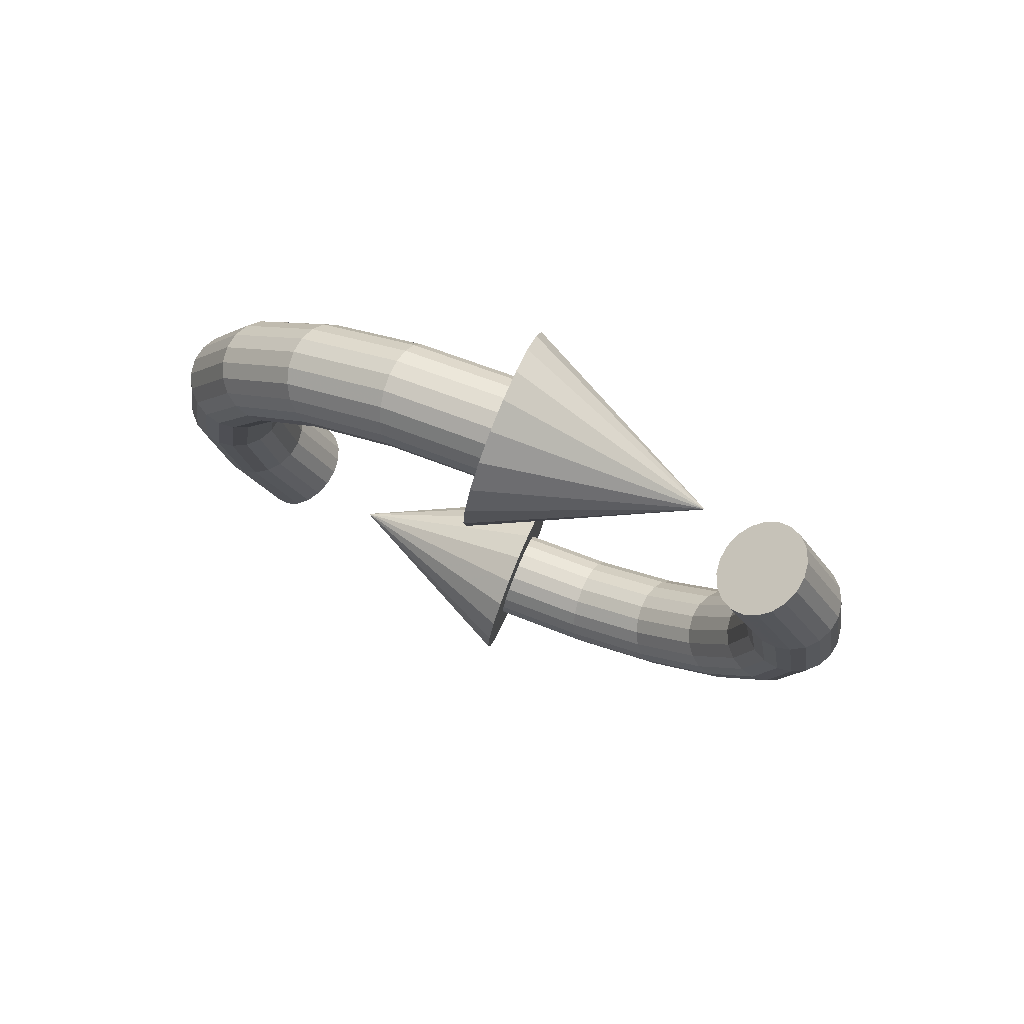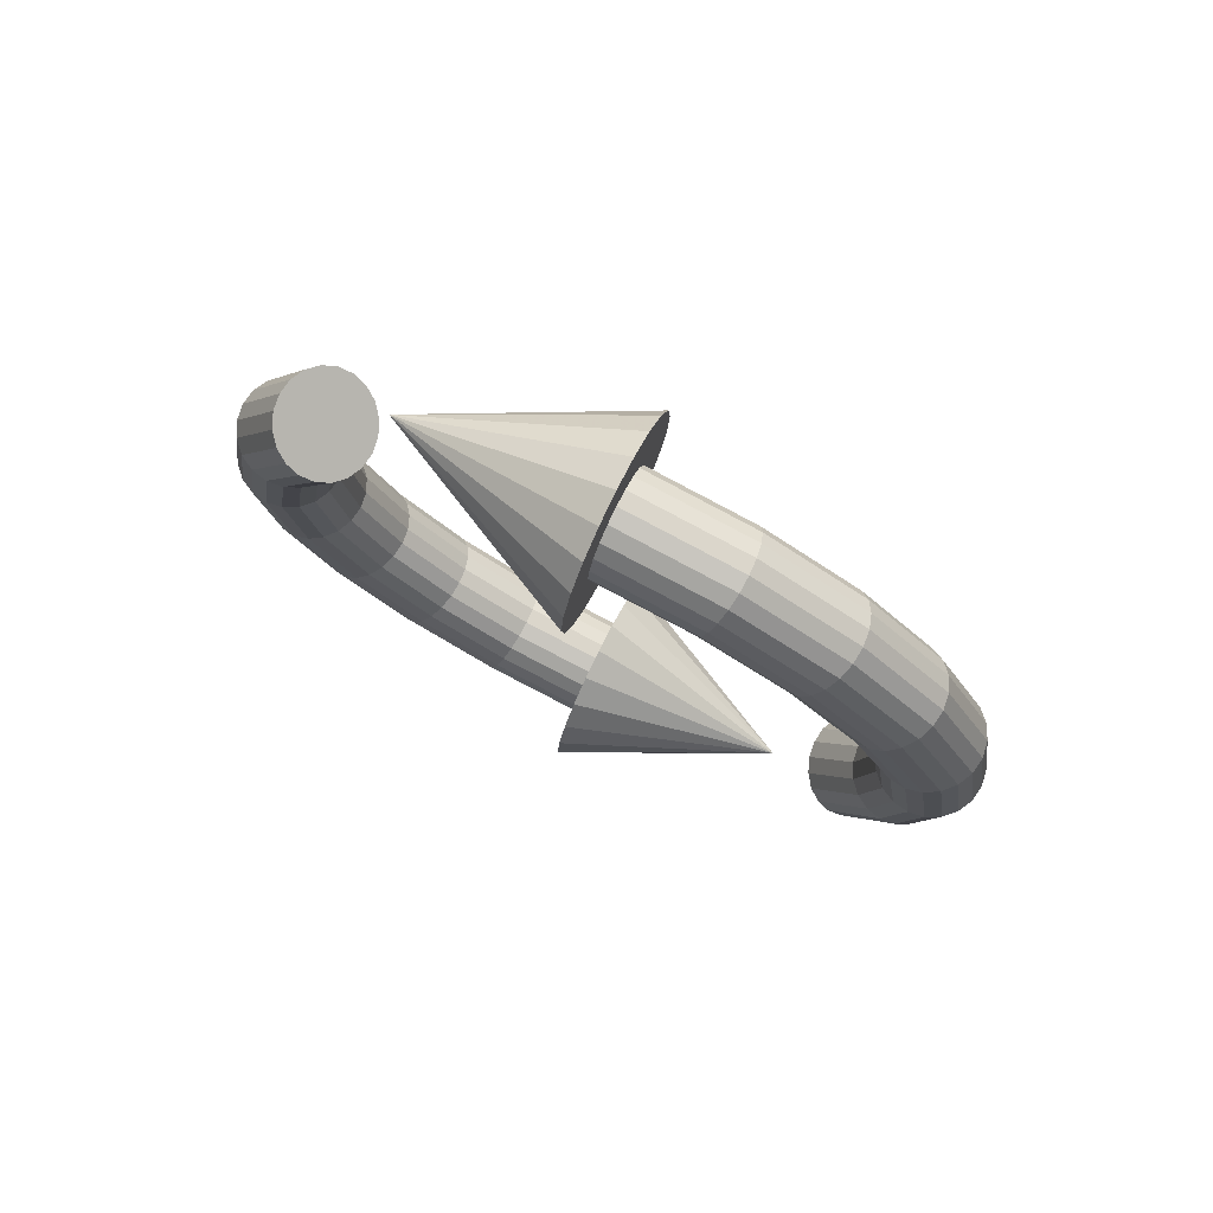
<metadata>
{"format":"obj","ext":"obj","renderer":"f3d","projection":"perspective","resolution":1024,"background":"white","views":[{"elev":76.6,"azim":112.4,"up":"+Y"},{"elev":77.4,"azim":-63.8,"up":"+Y"}]}
</metadata>
<code>
v -0.006698 -0.698 0.8607
v -0.006698 -0.5988 0.666
v -0.006698 -0.4443 0.5116
v -0.006698 -0.2496 0.4124
v -0.006698 -0.03384 0.3782
v -0.006698 0.1819 0.4124
v -0.006698 0.3766 0.5116
v -0.006698 -0.7321 1.076
v 0.03383 -0.7041 0.8587
v 0.03383 -0.604 0.6623
v 0.03383 -0.4481 0.5064
v 0.03383 -0.2516 0.4063
v 0.03383 -0.03384 0.3718
v 0.03383 0.1839 0.4063
v 0.03383 0.3804 0.5064
v 0.03383 -0.7385 1.076
v 0.07039 -0.7218 0.853
v 0.07039 -0.619 0.6513
v 0.07039 -0.459 0.4913
v 0.07039 -0.2574 0.3886
v 0.07039 -0.03384 0.3532
v 0.07039 0.1897 0.3886
v 0.07039 0.3913 0.4913
v 0.07039 -0.7572 1.076
v 0.0994 -0.7494 0.844
v 0.0994 -0.6425 0.6343
v 0.0994 -0.4761 0.4678
v 0.0994 -0.2663 0.361
v 0.0994 -0.03384 0.3241
v 0.0994 0.1986 0.361
v 0.0994 0.4084 0.4678
v 0.0994 -0.7862 1.076
v 0.118 -0.7841 0.8327
v 0.118 -0.6721 0.6128
v 0.118 -0.4975 0.4382
v 0.118 -0.2776 0.3262
v 0.118 -0.03384 0.2876
v 0.118 0.2099 0.3262
v 0.118 0.4299 0.4382
v 0.118 -0.8227 1.076
v 0.1244 -0.8227 0.8202
v 0.1244 -0.7049 0.589
v 0.1244 -0.5214 0.4055
v 0.1244 -0.2901 0.2876
v 0.1244 -0.03384 0.2471
v 0.1244 0.2225 0.2876
v 0.1244 0.4537 0.4055
v 0.1244 -0.8633 1.076
v 0.118 -0.8612 0.8077
v 0.118 -0.7377 0.5651
v 0.118 -0.5452 0.3727
v 0.118 -0.3027 0.2491
v 0.118 -0.03384 0.2065
v 0.118 0.235 0.2491
v 0.118 0.4775 0.3727
v 0.118 -0.9038 1.076
v 0.0994 -0.896 0.7964
v 0.0994 -0.7672 0.5436
v 0.0994 -0.5667 0.3431
v 0.0994 -0.314 0.2143
v 0.0994 -0.03384 0.17
v 0.0994 0.2463 0.2143
v 0.0994 0.499 0.3431
v 0.0994 -0.9404 1.076
v 0.07039 -0.9236 0.7874
v 0.07039 -0.7907 0.5266
v 0.07039 -0.5837 0.3196
v 0.07039 -0.3229 0.1867
v 0.07039 -0.03384 0.141
v 0.07039 0.2553 0.1867
v 0.07039 0.5161 0.3196
v 0.07039 -0.9694 1.076
v 0.03383 -0.9413 0.7816
v 0.03383 -0.8058 0.5156
v 0.03383 -0.5947 0.3046
v 0.03383 -0.3287 0.169
v 0.03383 -0.03384 0.1223
v 0.03383 0.261 0.169
v 0.03383 0.527 0.3046
v 0.03383 -0.988 1.076
v -0.006698 -0.9474 0.7796
v -0.006698 -0.811 0.5119
v -0.006698 -0.5985 0.2994
v -0.006698 -0.3307 0.1629
v -0.006698 -0.03384 0.1159
v -0.006698 0.263 0.1629
v -0.006698 0.5308 0.2994
v -0.006698 -0.9944 1.076
v -0.04722 -0.9413 0.7816
v -0.04722 -0.8058 0.5156
v -0.04722 -0.5947 0.3046
v -0.04722 -0.3287 0.169
v -0.04722 -0.03384 0.1223
v -0.04722 0.261 0.169
v -0.04722 0.527 0.3046
v -0.04722 -0.988 1.076
v -0.08378 -0.9236 0.7874
v -0.08378 -0.7907 0.5266
v -0.08378 -0.5837 0.3196
v -0.08378 -0.3229 0.1867
v -0.08378 -0.03384 0.141
v -0.08378 0.2553 0.1867
v -0.08378 0.5161 0.3196
v -0.08378 -0.9694 1.076
v -0.1128 -0.896 0.7964
v -0.1128 -0.7672 0.5436
v -0.1128 -0.5667 0.3431
v -0.1128 -0.314 0.2143
v -0.1128 -0.03384 0.17
v -0.1128 0.2463 0.2143
v -0.1128 0.499 0.3431
v -0.1128 -0.9404 1.076
v -0.1314 -0.8612 0.8077
v -0.1314 -0.7377 0.5651
v -0.1314 -0.5452 0.3727
v -0.1314 -0.3027 0.2491
v -0.1314 -0.03384 0.2065
v -0.1314 0.235 0.2491
v -0.1314 0.4775 0.3727
v -0.1314 -0.9038 1.076
v -0.1378 -0.8227 0.8202
v -0.1378 -0.7049 0.589
v -0.1378 -0.5214 0.4055
v -0.1378 -0.2901 0.2876
v -0.1378 -0.03384 0.2471
v -0.1378 0.2225 0.2876
v -0.1378 0.4537 0.4055
v -0.1378 -0.8633 1.076
v -0.1314 -0.7841 0.8327
v -0.1314 -0.6721 0.6128
v -0.1314 -0.4975 0.4382
v -0.1314 -0.2776 0.3262
v -0.1314 -0.03384 0.2876
v -0.1314 0.2099 0.3262
v -0.1314 0.4299 0.4382
v -0.1314 -0.8227 1.076
v -0.1128 -0.7494 0.844
v -0.1128 -0.6425 0.6343
v -0.1128 -0.4761 0.4678
v -0.1128 -0.2663 0.361
v -0.1128 -0.03384 0.3241
v -0.1128 0.1986 0.361
v -0.1128 0.4084 0.4678
v -0.1128 -0.7862 1.076
v -0.08378 -0.7218 0.853
v -0.08378 -0.619 0.6513
v -0.08378 -0.459 0.4913
v -0.08378 -0.2574 0.3886
v -0.08378 -0.03384 0.3532
v -0.08378 0.1897 0.3886
v -0.08378 0.3913 0.4913
v -0.08378 -0.7572 1.076
v -0.04722 -0.7041 0.8587
v -0.04722 -0.604 0.6623
v -0.04722 -0.4481 0.5064
v -0.04722 -0.2516 0.4063
v -0.04722 -0.03384 0.3718
v -0.04722 0.1839 0.4063
v -0.04722 0.3804 0.5064
v -0.04722 -0.7385 1.076
v -0.006698 -0.6097 1.076
v 0.07165 -0.6221 1.076
v 0.1423 -0.6582 1.076
v 0.1984 -0.7142 1.076
v 0.2344 -0.7849 1.076
v 0.2468 -0.8633 1.076
v 0.2344 -0.9416 1.076
v 0.1984 -1.012 1.076
v 0.1423 -1.068 1.076
v 0.07165 -1.104 1.076
v -0.006698 -1.117 1.076
v -0.08504 -1.104 1.076
v -0.1557 -1.068 1.076
v -0.2118 -1.012 1.076
v -0.2478 -0.9416 1.076
v -0.2602 -0.8633 1.076
v -0.2478 -0.7849 1.076
v -0.2118 -0.7142 1.076
v -0.1557 -0.6582 1.076
v -0.08504 -0.6221 1.076
v -0.006698 -0.8633 1.601
v -0.006698 0.6334 1.337
v -0.006698 0.5342 1.531
v -0.006698 0.3797 1.686
v -0.006698 0.1851 1.785
v -0.006698 -0.03073 1.819
v -0.006698 -0.2465 1.785
v -0.006698 -0.4412 1.686
v -0.006698 0.6676 1.121
v 0.03383 0.6395 1.339
v 0.03383 0.5394 1.535
v 0.03383 0.3835 1.691
v 0.03383 0.187 1.791
v 0.03383 -0.03073 1.825
v 0.03383 -0.2485 1.791
v 0.03383 -0.4449 1.691
v 0.03383 0.674 1.121
v 0.07039 0.6572 1.344
v 0.07039 0.5545 1.546
v 0.07039 0.3944 1.706
v 0.07039 0.1928 1.809
v 0.07039 -0.03073 1.844
v 0.07039 -0.2543 1.809
v 0.07039 -0.4559 1.706
v 0.07039 0.6926 1.121
v 0.0994 0.6848 1.353
v 0.0994 0.5779 1.563
v 0.0994 0.4115 1.729
v 0.0994 0.2018 1.836
v 0.0994 -0.03073 1.873
v 0.0994 -0.2632 1.836
v 0.0994 -0.4729 1.729
v 0.0994 0.7216 1.121
v 0.118 0.7196 1.365
v 0.118 0.6075 1.584
v 0.118 0.433 1.759
v 0.118 0.2131 1.871
v 0.118 -0.03073 1.91
v 0.118 -0.2745 1.871
v 0.118 -0.4944 1.759
v 0.118 0.7582 1.121
v 0.1244 0.7581 1.377
v 0.1244 0.6403 1.608
v 0.1244 0.4568 1.792
v 0.1244 0.2256 1.91
v 0.1244 -0.03073 1.95
v 0.1244 -0.287 1.91
v 0.1244 -0.5183 1.792
v 0.1244 0.7987 1.121
v 0.118 0.7967 1.39
v 0.118 0.6731 1.632
v 0.118 0.4806 1.825
v 0.118 0.2381 1.948
v 0.118 -0.03073 1.991
v 0.118 -0.2996 1.948
v 0.118 -0.5421 1.825
v 0.118 0.8392 1.121
v 0.0994 0.8314 1.401
v 0.0994 0.7027 1.654
v 0.0994 0.5021 1.854
v 0.0994 0.2494 1.983
v 0.0994 -0.03073 2.027
v 0.0994 -0.3109 1.983
v 0.0994 -0.5636 1.854
v 0.0994 0.8758 1.121
v 0.07039 0.859 1.41
v 0.07039 0.7261 1.671
v 0.07039 0.5192 1.878
v 0.07039 0.2584 2.011
v 0.07039 -0.03073 2.056
v 0.07039 -0.3198 2.011
v 0.07039 -0.5806 1.878
v 0.07039 0.9048 1.121
v 0.03383 0.8767 1.416
v 0.03383 0.7412 1.682
v 0.03383 0.5301 1.893
v 0.03383 0.2641 2.028
v 0.03383 -0.03073 2.075
v 0.03383 -0.3256 2.028
v 0.03383 -0.5916 1.893
v 0.03383 0.9234 1.121
v -0.006698 0.8828 1.418
v -0.006698 0.7464 1.685
v -0.006698 0.5339 1.898
v -0.006698 0.2661 2.034
v -0.006698 -0.03073 2.081
v -0.006698 -0.3276 2.034
v -0.006698 -0.5953 1.898
v -0.006698 0.9298 1.121
v -0.04722 0.8767 1.416
v -0.04722 0.7412 1.682
v -0.04722 0.5301 1.893
v -0.04722 0.2641 2.028
v -0.04722 -0.03073 2.075
v -0.04722 -0.3256 2.028
v -0.04722 -0.5916 1.893
v -0.04722 0.9234 1.121
v -0.08378 0.859 1.41
v -0.08378 0.7261 1.671
v -0.08378 0.5192 1.878
v -0.08378 0.2584 2.011
v -0.08378 -0.03073 2.056
v -0.08378 -0.3198 2.011
v -0.08378 -0.5806 1.878
v -0.08378 0.9048 1.121
v -0.1128 0.8314 1.401
v -0.1128 0.7027 1.654
v -0.1128 0.5021 1.854
v -0.1128 0.2494 1.983
v -0.1128 -0.03073 2.027
v -0.1128 -0.3109 1.983
v -0.1128 -0.5636 1.854
v -0.1128 0.8758 1.121
v -0.1314 0.7967 1.39
v -0.1314 0.6731 1.632
v -0.1314 0.4806 1.825
v -0.1314 0.2381 1.948
v -0.1314 -0.03073 1.991
v -0.1314 -0.2996 1.948
v -0.1314 -0.5421 1.825
v -0.1314 0.8392 1.121
v -0.1378 0.7581 1.377
v -0.1378 0.6403 1.608
v -0.1378 0.4568 1.792
v -0.1378 0.2256 1.91
v -0.1378 -0.03073 1.95
v -0.1378 -0.287 1.91
v -0.1378 -0.5183 1.792
v -0.1378 0.7987 1.121
v -0.1314 0.7196 1.365
v -0.1314 0.6075 1.584
v -0.1314 0.433 1.759
v -0.1314 0.2131 1.871
v -0.1314 -0.03073 1.91
v -0.1314 -0.2745 1.871
v -0.1314 -0.4944 1.759
v -0.1314 0.7582 1.121
v -0.1128 0.6848 1.353
v -0.1128 0.5779 1.563
v -0.1128 0.4115 1.729
v -0.1128 0.2018 1.836
v -0.1128 -0.03073 1.873
v -0.1128 -0.2632 1.836
v -0.1128 -0.4729 1.729
v -0.1128 0.7216 1.121
v -0.08378 0.6572 1.344
v -0.08378 0.5545 1.546
v -0.08378 0.3944 1.706
v -0.08378 0.1928 1.809
v -0.08378 -0.03073 1.844
v -0.08378 -0.2543 1.809
v -0.08378 -0.4559 1.706
v -0.08378 0.6926 1.121
v -0.04722 0.6395 1.339
v -0.04722 0.5394 1.535
v -0.04722 0.3835 1.691
v -0.04722 0.187 1.791
v -0.04722 -0.03073 1.825
v -0.04722 -0.2485 1.791
v -0.04722 -0.4449 1.691
v -0.04722 0.674 1.121
v -0.006698 0.5452 1.121
v 0.07165 0.5576 1.121
v 0.1423 0.5936 1.121
v 0.1984 0.6497 1.121
v 0.2344 0.7204 1.121
v 0.2468 0.7987 1.121
v 0.2344 0.877 1.121
v 0.1984 0.9477 1.121
v 0.1423 1.004 1.121
v 0.07165 1.04 1.121
v -0.006698 1.052 1.121
v -0.08504 1.04 1.121
v -0.1557 1.004 1.121
v -0.2118 0.9477 1.121
v -0.2478 0.877 1.121
v -0.2602 0.7987 1.121
v -0.2478 0.7204 1.121
v -0.2118 0.6497 1.121
v -0.1557 0.5936 1.121
v -0.08504 0.5576 1.121
v -0.006698 0.7987 0.5962
f 2 1 10
f 10 1 9
f 3 2 11
f 11 2 10
f 4 3 12
f 12 3 11
f 5 4 13
f 13 4 12
f 6 5 14
f 14 5 13
f 7 6 15
f 15 6 14
f 1 8 9
f 9 8 16
f 10 9 18
f 18 9 17
f 11 10 19
f 19 10 18
f 12 11 20
f 20 11 19
f 13 12 21
f 21 12 20
f 14 13 22
f 22 13 21
f 15 14 23
f 23 14 22
f 9 16 17
f 17 16 24
f 18 17 26
f 26 17 25
f 19 18 27
f 27 18 26
f 20 19 28
f 28 19 27
f 21 20 29
f 29 20 28
f 22 21 30
f 30 21 29
f 23 22 31
f 31 22 30
f 17 24 25
f 25 24 32
f 26 25 34
f 34 25 33
f 27 26 35
f 35 26 34
f 28 27 36
f 36 27 35
f 29 28 37
f 37 28 36
f 30 29 38
f 38 29 37
f 31 30 39
f 39 30 38
f 25 32 33
f 33 32 40
f 34 33 42
f 42 33 41
f 35 34 43
f 43 34 42
f 36 35 44
f 44 35 43
f 37 36 45
f 45 36 44
f 38 37 46
f 46 37 45
f 39 38 47
f 47 38 46
f 33 40 41
f 41 40 48
f 42 41 50
f 50 41 49
f 43 42 51
f 51 42 50
f 44 43 52
f 52 43 51
f 45 44 53
f 53 44 52
f 46 45 54
f 54 45 53
f 47 46 55
f 55 46 54
f 41 48 49
f 49 48 56
f 50 49 58
f 58 49 57
f 51 50 59
f 59 50 58
f 52 51 60
f 60 51 59
f 53 52 61
f 61 52 60
f 54 53 62
f 62 53 61
f 55 54 63
f 63 54 62
f 49 56 57
f 57 56 64
f 58 57 66
f 66 57 65
f 59 58 67
f 67 58 66
f 60 59 68
f 68 59 67
f 61 60 69
f 69 60 68
f 62 61 70
f 70 61 69
f 63 62 71
f 71 62 70
f 57 64 65
f 65 64 72
f 66 65 74
f 74 65 73
f 67 66 75
f 75 66 74
f 68 67 76
f 76 67 75
f 69 68 77
f 77 68 76
f 70 69 78
f 78 69 77
f 71 70 79
f 79 70 78
f 65 72 73
f 73 72 80
f 74 73 82
f 82 73 81
f 75 74 83
f 83 74 82
f 76 75 84
f 84 75 83
f 77 76 85
f 85 76 84
f 78 77 86
f 86 77 85
f 79 78 87
f 87 78 86
f 73 80 81
f 81 80 88
f 82 81 90
f 90 81 89
f 83 82 91
f 91 82 90
f 84 83 92
f 92 83 91
f 85 84 93
f 93 84 92
f 86 85 94
f 94 85 93
f 87 86 95
f 95 86 94
f 81 88 89
f 89 88 96
f 90 89 98
f 98 89 97
f 91 90 99
f 99 90 98
f 92 91 100
f 100 91 99
f 93 92 101
f 101 92 100
f 94 93 102
f 102 93 101
f 95 94 103
f 103 94 102
f 89 96 97
f 97 96 104
f 98 97 106
f 106 97 105
f 99 98 107
f 107 98 106
f 100 99 108
f 108 99 107
f 101 100 109
f 109 100 108
f 102 101 110
f 110 101 109
f 103 102 111
f 111 102 110
f 97 104 105
f 105 104 112
f 106 105 114
f 114 105 113
f 107 106 115
f 115 106 114
f 108 107 116
f 116 107 115
f 109 108 117
f 117 108 116
f 110 109 118
f 118 109 117
f 111 110 119
f 119 110 118
f 105 112 113
f 113 112 120
f 114 113 122
f 122 113 121
f 115 114 123
f 123 114 122
f 116 115 124
f 124 115 123
f 117 116 125
f 125 116 124
f 118 117 126
f 126 117 125
f 119 118 127
f 127 118 126
f 113 120 121
f 121 120 128
f 122 121 130
f 130 121 129
f 123 122 131
f 131 122 130
f 124 123 132
f 132 123 131
f 125 124 133
f 133 124 132
f 126 125 134
f 134 125 133
f 127 126 135
f 135 126 134
f 121 128 129
f 129 128 136
f 130 129 138
f 138 129 137
f 131 130 139
f 139 130 138
f 132 131 140
f 140 131 139
f 133 132 141
f 141 132 140
f 134 133 142
f 142 133 141
f 135 134 143
f 143 134 142
f 129 136 137
f 137 136 144
f 138 137 146
f 146 137 145
f 139 138 147
f 147 138 146
f 140 139 148
f 148 139 147
f 141 140 149
f 149 140 148
f 142 141 150
f 150 141 149
f 143 142 151
f 151 142 150
f 137 144 145
f 145 144 152
f 146 145 154
f 154 145 153
f 147 146 155
f 155 146 154
f 148 147 156
f 156 147 155
f 149 148 157
f 157 148 156
f 150 149 158
f 158 149 157
f 151 150 159
f 159 150 158
f 145 152 153
f 153 152 160
f 154 153 2
f 2 153 1
f 155 154 3
f 3 154 2
f 156 155 4
f 4 155 3
f 157 156 5
f 5 156 4
f 158 157 6
f 6 157 5
f 159 158 7
f 7 158 6
f 153 160 1
f 1 160 8
f 16 8 162
f 162 8 161
f 24 16 163
f 163 16 162
f 32 24 164
f 164 24 163
f 40 32 165
f 165 32 164
f 48 40 166
f 166 40 165
f 56 48 167
f 167 48 166
f 64 56 168
f 168 56 167
f 72 64 169
f 169 64 168
f 80 72 170
f 170 72 169
f 88 80 171
f 171 80 170
f 96 88 172
f 172 88 171
f 104 96 173
f 173 96 172
f 112 104 174
f 174 104 173
f 120 112 175
f 175 112 174
f 128 120 176
f 176 120 175
f 136 128 177
f 177 128 176
f 144 136 178
f 178 136 177
f 152 144 179
f 179 144 178
f 160 152 180
f 180 152 179
f 8 160 161
f 161 160 180
f 162 161 181
f 163 162 181
f 164 163 181
f 165 164 181
f 166 165 181
f 167 166 181
f 168 167 181
f 169 168 181
f 170 169 181
f 171 170 181
f 172 171 181
f 173 172 181
f 174 173 181
f 175 174 181
f 176 175 181
f 177 176 181
f 178 177 181
f 179 178 181
f 180 179 181
f 161 180 181
f 15 23 7
f 23 31 7
f 31 39 7
f 39 47 7
f 47 55 7
f 55 63 7
f 63 71 7
f 71 79 7
f 79 87 7
f 87 95 7
f 95 103 7
f 103 111 7
f 111 119 7
f 119 127 7
f 127 135 7
f 135 143 7
f 143 151 7
f 151 159 7
f 183 182 191
f 191 182 190
f 184 183 192
f 192 183 191
f 185 184 193
f 193 184 192
f 186 185 194
f 194 185 193
f 187 186 195
f 195 186 194
f 188 187 196
f 196 187 195
f 182 189 190
f 190 189 197
f 191 190 199
f 199 190 198
f 192 191 200
f 200 191 199
f 193 192 201
f 201 192 200
f 194 193 202
f 202 193 201
f 195 194 203
f 203 194 202
f 196 195 204
f 204 195 203
f 190 197 198
f 198 197 205
f 199 198 207
f 207 198 206
f 200 199 208
f 208 199 207
f 201 200 209
f 209 200 208
f 202 201 210
f 210 201 209
f 203 202 211
f 211 202 210
f 204 203 212
f 212 203 211
f 198 205 206
f 206 205 213
f 207 206 215
f 215 206 214
f 208 207 216
f 216 207 215
f 209 208 217
f 217 208 216
f 210 209 218
f 218 209 217
f 211 210 219
f 219 210 218
f 212 211 220
f 220 211 219
f 206 213 214
f 214 213 221
f 215 214 223
f 223 214 222
f 216 215 224
f 224 215 223
f 217 216 225
f 225 216 224
f 218 217 226
f 226 217 225
f 219 218 227
f 227 218 226
f 220 219 228
f 228 219 227
f 214 221 222
f 222 221 229
f 223 222 231
f 231 222 230
f 224 223 232
f 232 223 231
f 225 224 233
f 233 224 232
f 226 225 234
f 234 225 233
f 227 226 235
f 235 226 234
f 228 227 236
f 236 227 235
f 222 229 230
f 230 229 237
f 231 230 239
f 239 230 238
f 232 231 240
f 240 231 239
f 233 232 241
f 241 232 240
f 234 233 242
f 242 233 241
f 235 234 243
f 243 234 242
f 236 235 244
f 244 235 243
f 230 237 238
f 238 237 245
f 239 238 247
f 247 238 246
f 240 239 248
f 248 239 247
f 241 240 249
f 249 240 248
f 242 241 250
f 250 241 249
f 243 242 251
f 251 242 250
f 244 243 252
f 252 243 251
f 238 245 246
f 246 245 253
f 247 246 255
f 255 246 254
f 248 247 256
f 256 247 255
f 249 248 257
f 257 248 256
f 250 249 258
f 258 249 257
f 251 250 259
f 259 250 258
f 252 251 260
f 260 251 259
f 246 253 254
f 254 253 261
f 255 254 263
f 263 254 262
f 256 255 264
f 264 255 263
f 257 256 265
f 265 256 264
f 258 257 266
f 266 257 265
f 259 258 267
f 267 258 266
f 260 259 268
f 268 259 267
f 254 261 262
f 262 261 269
f 263 262 271
f 271 262 270
f 264 263 272
f 272 263 271
f 265 264 273
f 273 264 272
f 266 265 274
f 274 265 273
f 267 266 275
f 275 266 274
f 268 267 276
f 276 267 275
f 262 269 270
f 270 269 277
f 271 270 279
f 279 270 278
f 272 271 280
f 280 271 279
f 273 272 281
f 281 272 280
f 274 273 282
f 282 273 281
f 275 274 283
f 283 274 282
f 276 275 284
f 284 275 283
f 270 277 278
f 278 277 285
f 279 278 287
f 287 278 286
f 280 279 288
f 288 279 287
f 281 280 289
f 289 280 288
f 282 281 290
f 290 281 289
f 283 282 291
f 291 282 290
f 284 283 292
f 292 283 291
f 278 285 286
f 286 285 293
f 287 286 295
f 295 286 294
f 288 287 296
f 296 287 295
f 289 288 297
f 297 288 296
f 290 289 298
f 298 289 297
f 291 290 299
f 299 290 298
f 292 291 300
f 300 291 299
f 286 293 294
f 294 293 301
f 295 294 303
f 303 294 302
f 296 295 304
f 304 295 303
f 297 296 305
f 305 296 304
f 298 297 306
f 306 297 305
f 299 298 307
f 307 298 306
f 300 299 308
f 308 299 307
f 294 301 302
f 302 301 309
f 303 302 311
f 311 302 310
f 304 303 312
f 312 303 311
f 305 304 313
f 313 304 312
f 306 305 314
f 314 305 313
f 307 306 315
f 315 306 314
f 308 307 316
f 316 307 315
f 302 309 310
f 310 309 317
f 311 310 319
f 319 310 318
f 312 311 320
f 320 311 319
f 313 312 321
f 321 312 320
f 314 313 322
f 322 313 321
f 315 314 323
f 323 314 322
f 316 315 324
f 324 315 323
f 310 317 318
f 318 317 325
f 319 318 327
f 327 318 326
f 320 319 328
f 328 319 327
f 321 320 329
f 329 320 328
f 322 321 330
f 330 321 329
f 323 322 331
f 331 322 330
f 324 323 332
f 332 323 331
f 318 325 326
f 326 325 333
f 327 326 335
f 335 326 334
f 328 327 336
f 336 327 335
f 329 328 337
f 337 328 336
f 330 329 338
f 338 329 337
f 331 330 339
f 339 330 338
f 332 331 340
f 340 331 339
f 326 333 334
f 334 333 341
f 335 334 183
f 183 334 182
f 336 335 184
f 184 335 183
f 337 336 185
f 185 336 184
f 338 337 186
f 186 337 185
f 339 338 187
f 187 338 186
f 340 339 188
f 188 339 187
f 334 341 182
f 182 341 189
f 197 189 343
f 343 189 342
f 205 197 344
f 344 197 343
f 213 205 345
f 345 205 344
f 221 213 346
f 346 213 345
f 229 221 347
f 347 221 346
f 237 229 348
f 348 229 347
f 245 237 349
f 349 237 348
f 253 245 350
f 350 245 349
f 261 253 351
f 351 253 350
f 269 261 352
f 352 261 351
f 277 269 353
f 353 269 352
f 285 277 354
f 354 277 353
f 293 285 355
f 355 285 354
f 301 293 356
f 356 293 355
f 309 301 357
f 357 301 356
f 317 309 358
f 358 309 357
f 325 317 359
f 359 317 358
f 333 325 360
f 360 325 359
f 341 333 361
f 361 333 360
f 189 341 342
f 342 341 361
f 343 342 362
f 344 343 362
f 345 344 362
f 346 345 362
f 347 346 362
f 348 347 362
f 349 348 362
f 350 349 362
f 351 350 362
f 352 351 362
f 353 352 362
f 354 353 362
f 355 354 362
f 356 355 362
f 357 356 362
f 358 357 362
f 359 358 362
f 360 359 362
f 361 360 362
f 342 361 362
f 196 204 188
f 204 212 188
f 212 220 188
f 220 228 188
f 228 236 188
f 236 244 188
f 244 252 188
f 252 260 188
f 260 268 188
f 268 276 188
f 276 284 188
f 284 292 188
f 292 300 188
f 300 308 188
f 308 316 188
f 316 324 188
f 324 332 188
f 332 340 188

</code>
